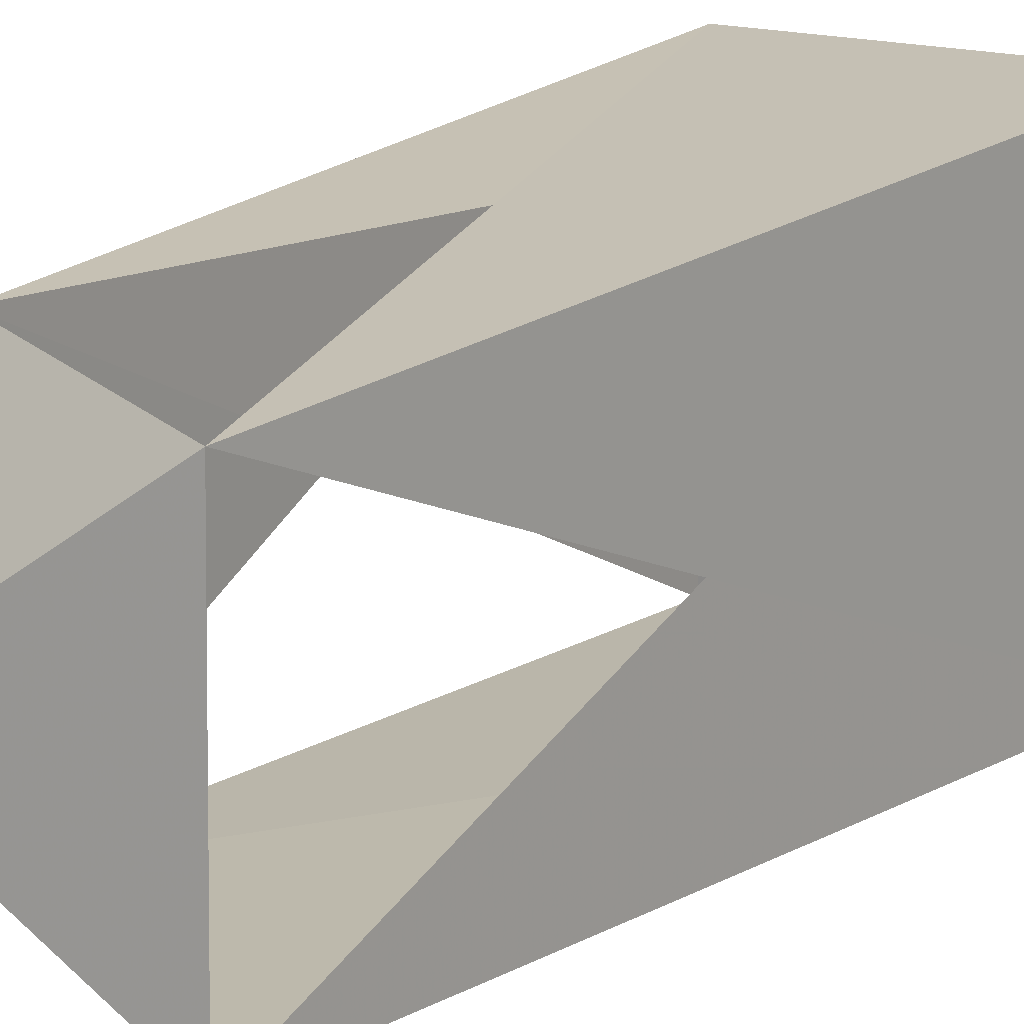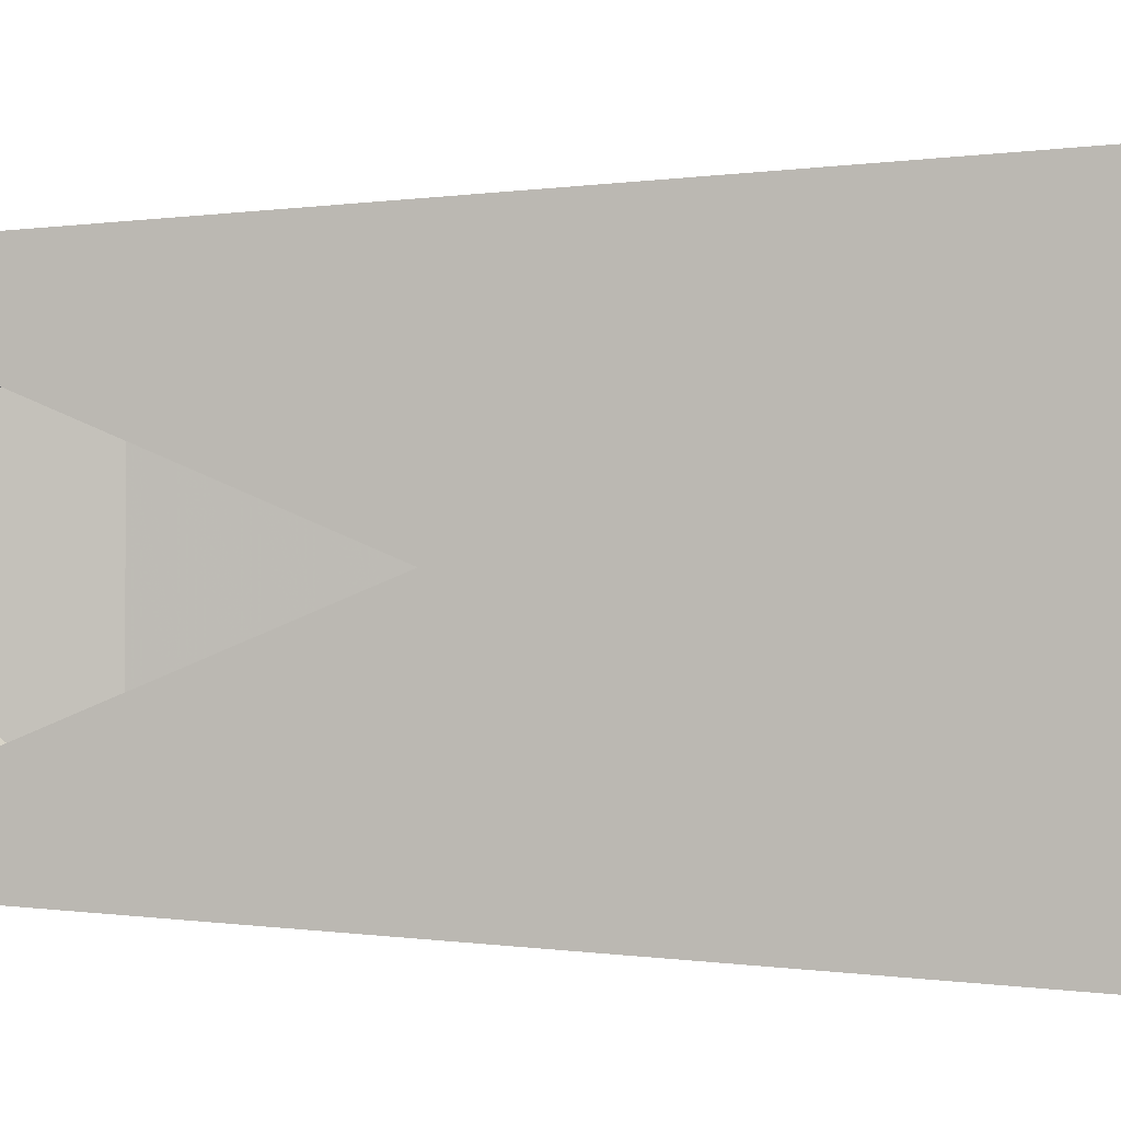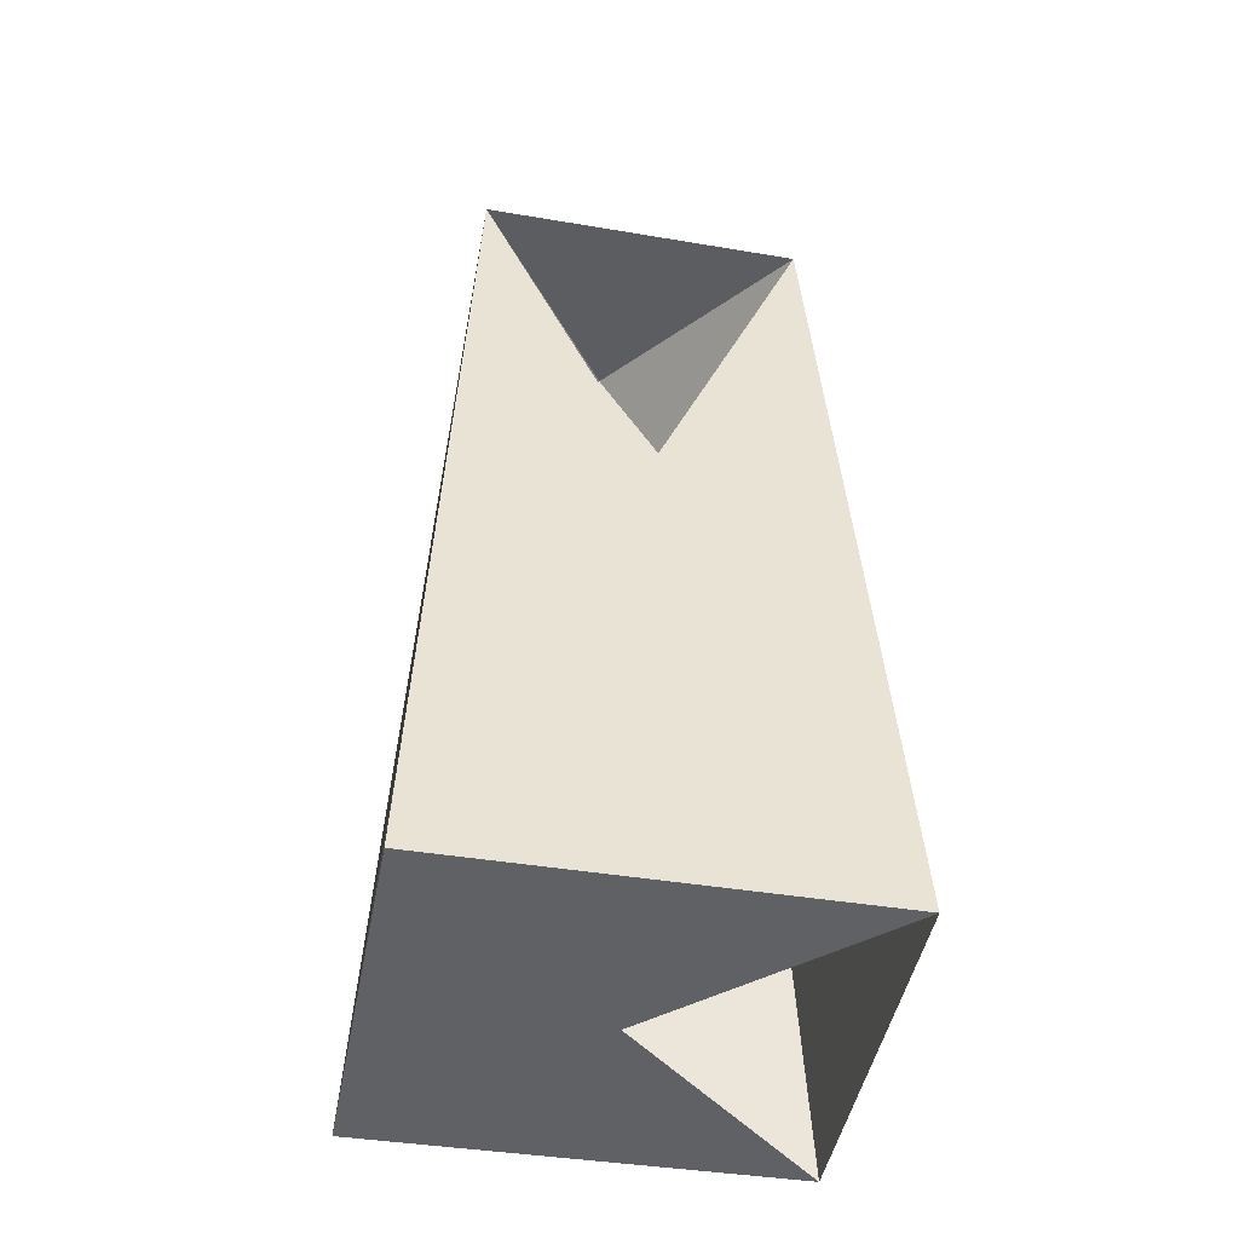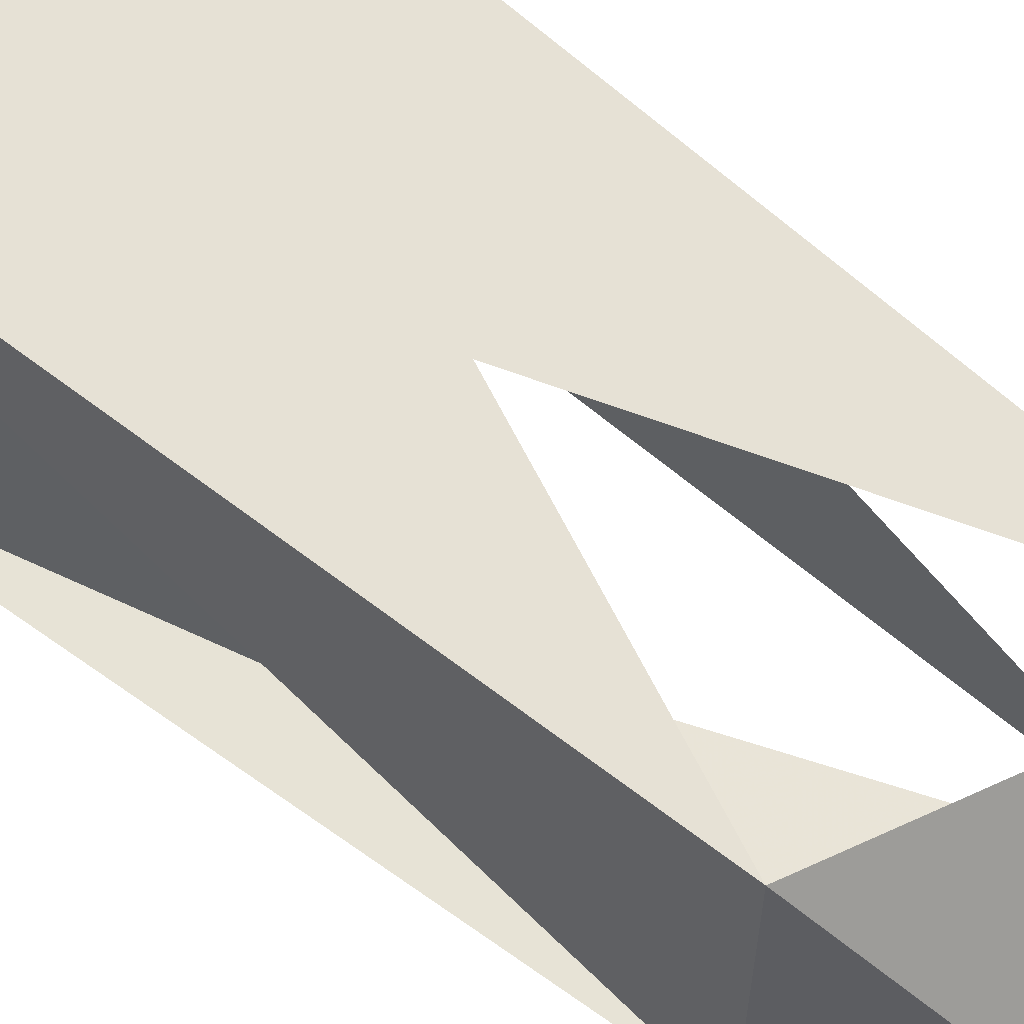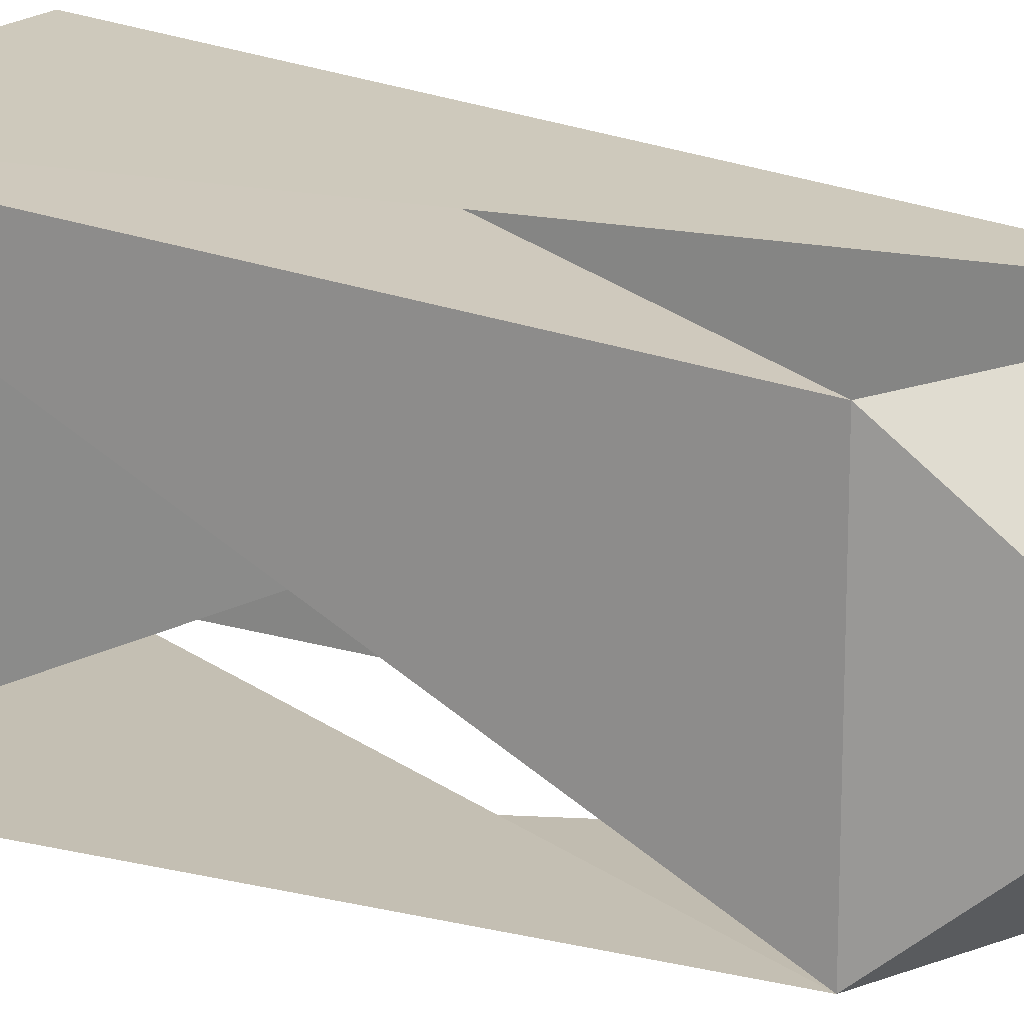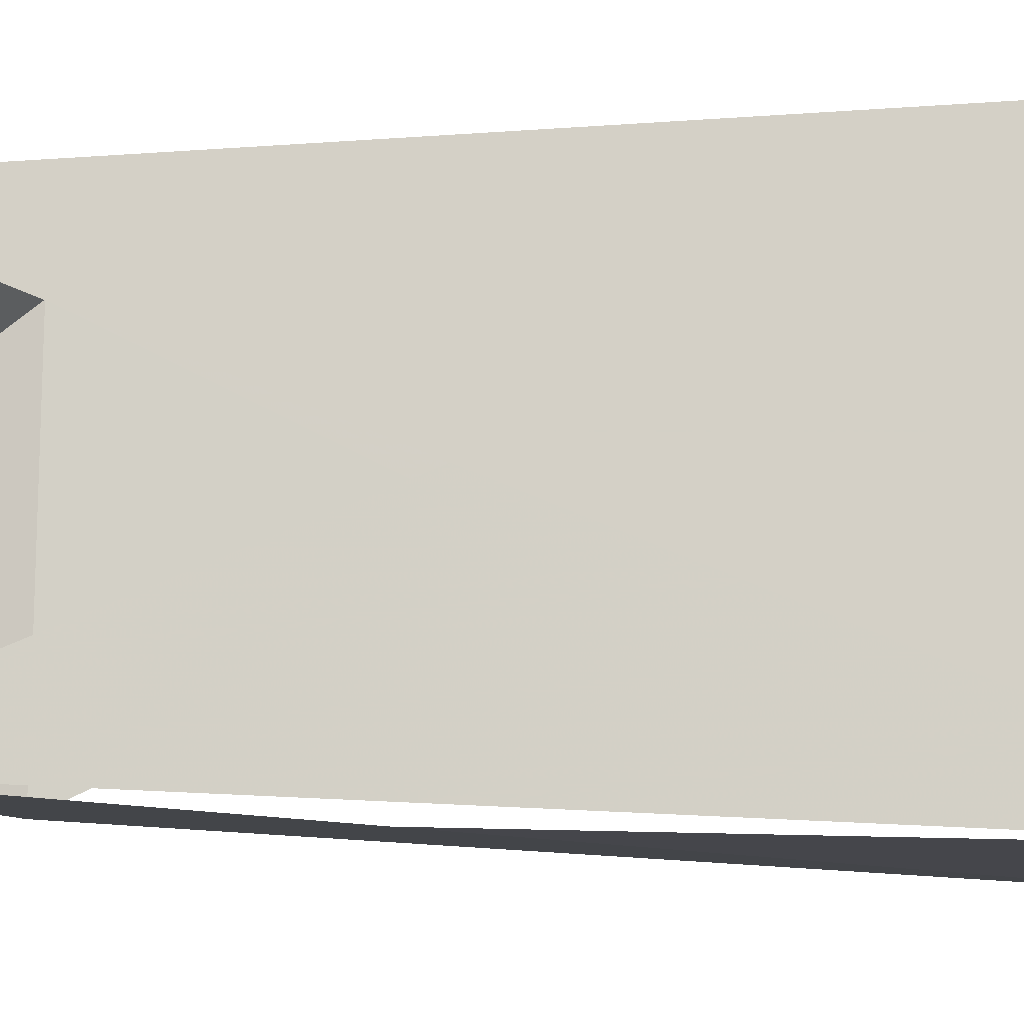
<metadata>
{"format":"obj","ext":"obj","renderer":"f3d","projection":"perspective","resolution":1024,"background":"white","views":[{"elev":16.7,"azim":-143.2,"up":"+Z"},{"elev":1.5,"azim":-78.1,"up":"+Z"},{"elev":-46.2,"azim":-100.0,"up":"+Y"},{"elev":62.2,"azim":129.6,"up":"+Z"},{"elev":19.6,"azim":121.6,"up":"+Z"},{"elev":-9.2,"azim":-91.7,"up":"+Z"}]}
</metadata>
<code>
v 0.071 -0.338 -0.086
v 0.07 -0.338 0.074
v 0.058 -0.045 -0.069
v 0.056 -0.047 0.055
v -0.071 -0.336 -0.084
v -0.07 -0.336 0.076
v -0.055 0.009 -0.068
v -0.055 0.006 0.056
v 0.033 0.024 -0.008
f 7 3 9
f 9 8 7
f 8 9 4
f 3 4 9
f 2 8 6 4
f 6 7 5 8
f 1 7 3 5
f 2 3 4 1
f 1 6 5 2

</code>
